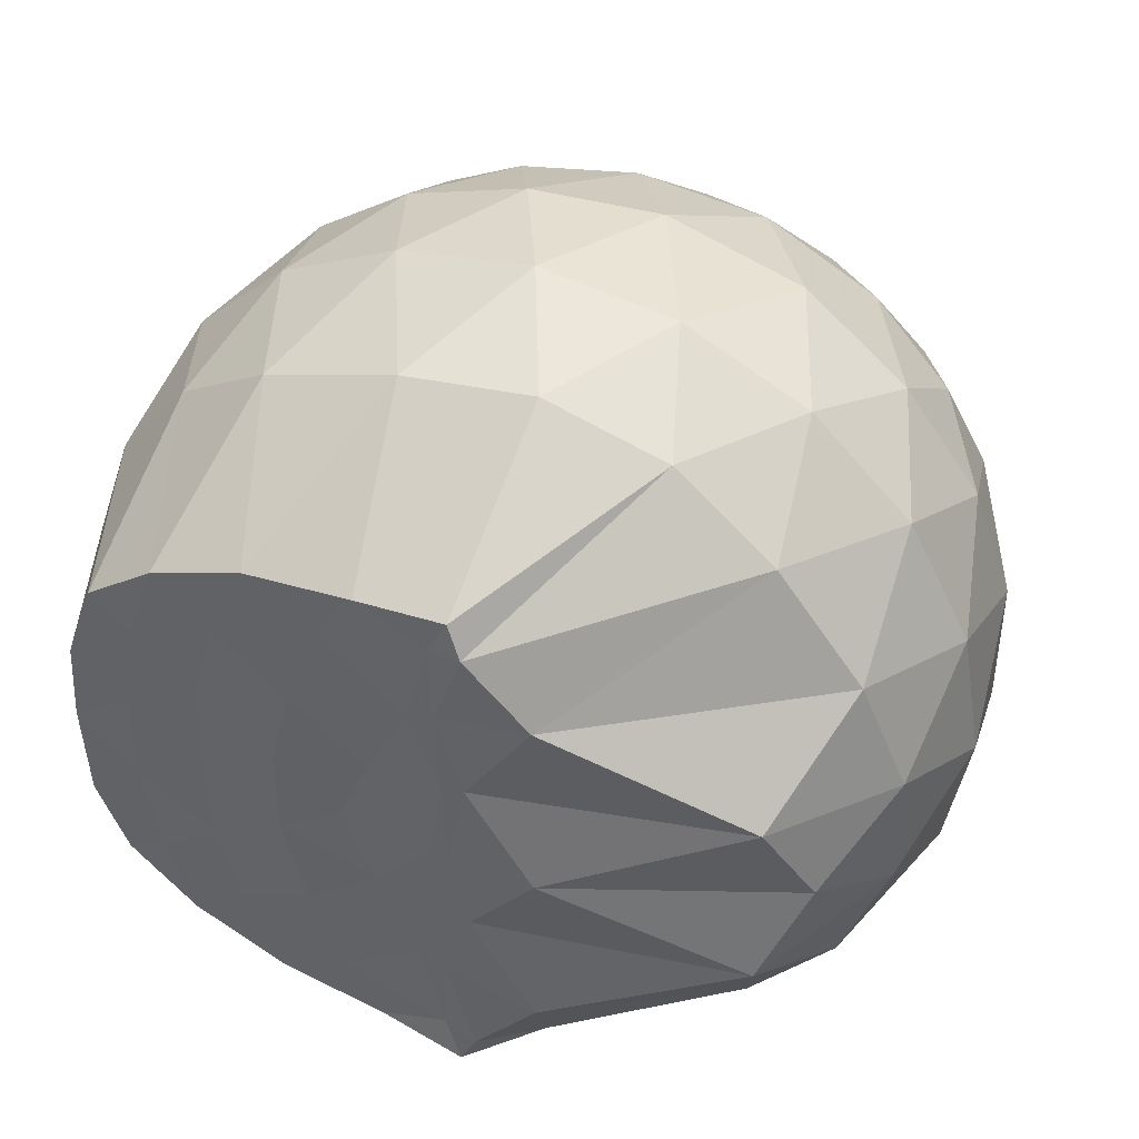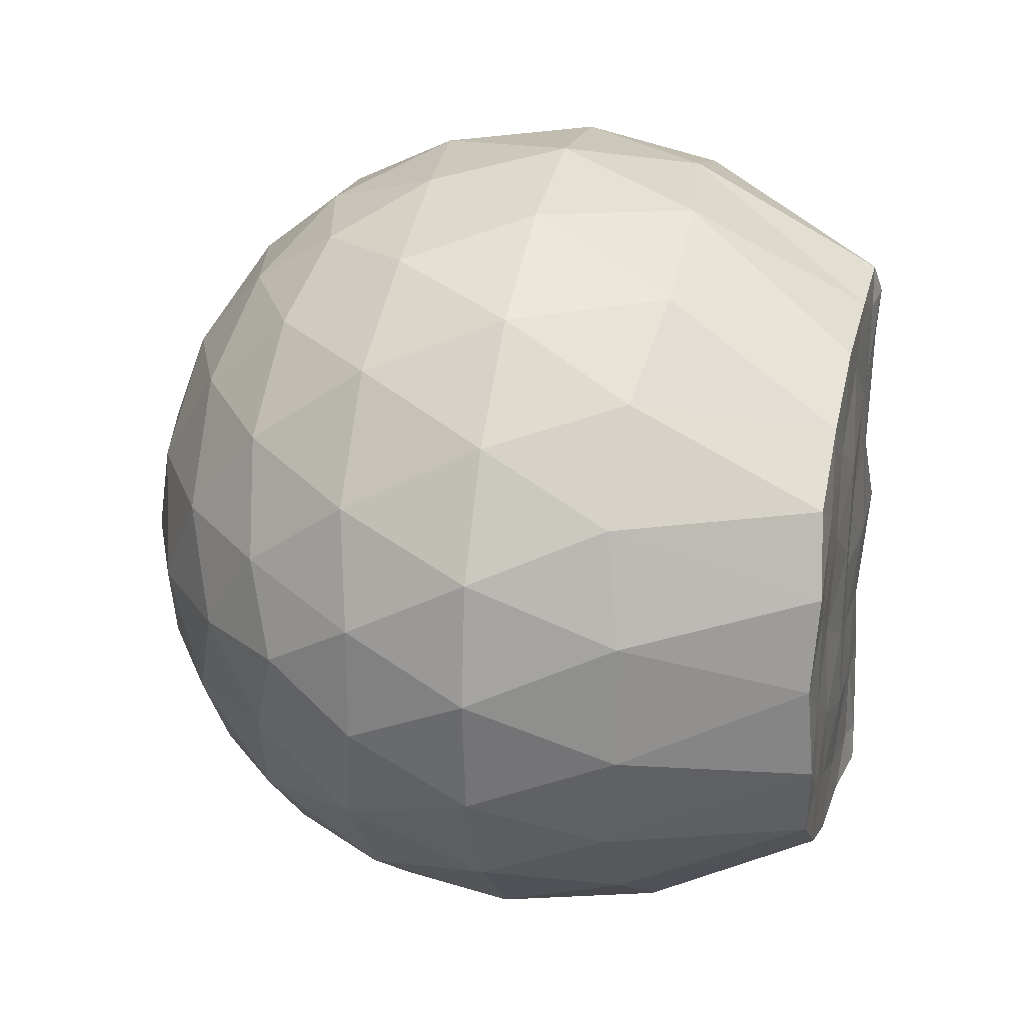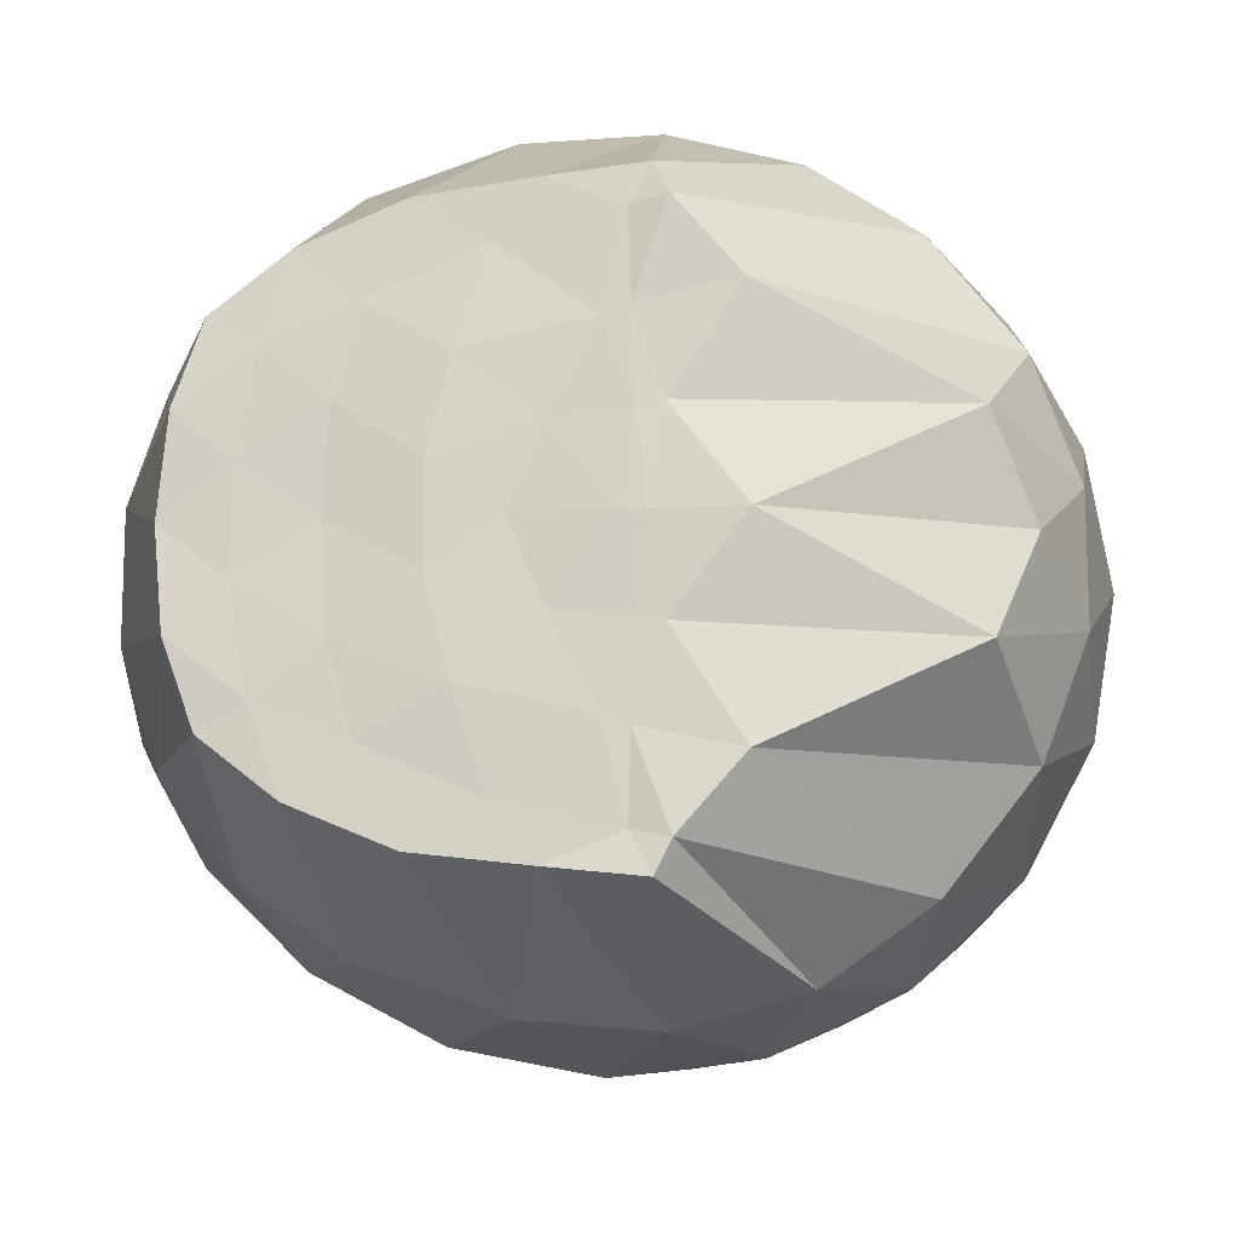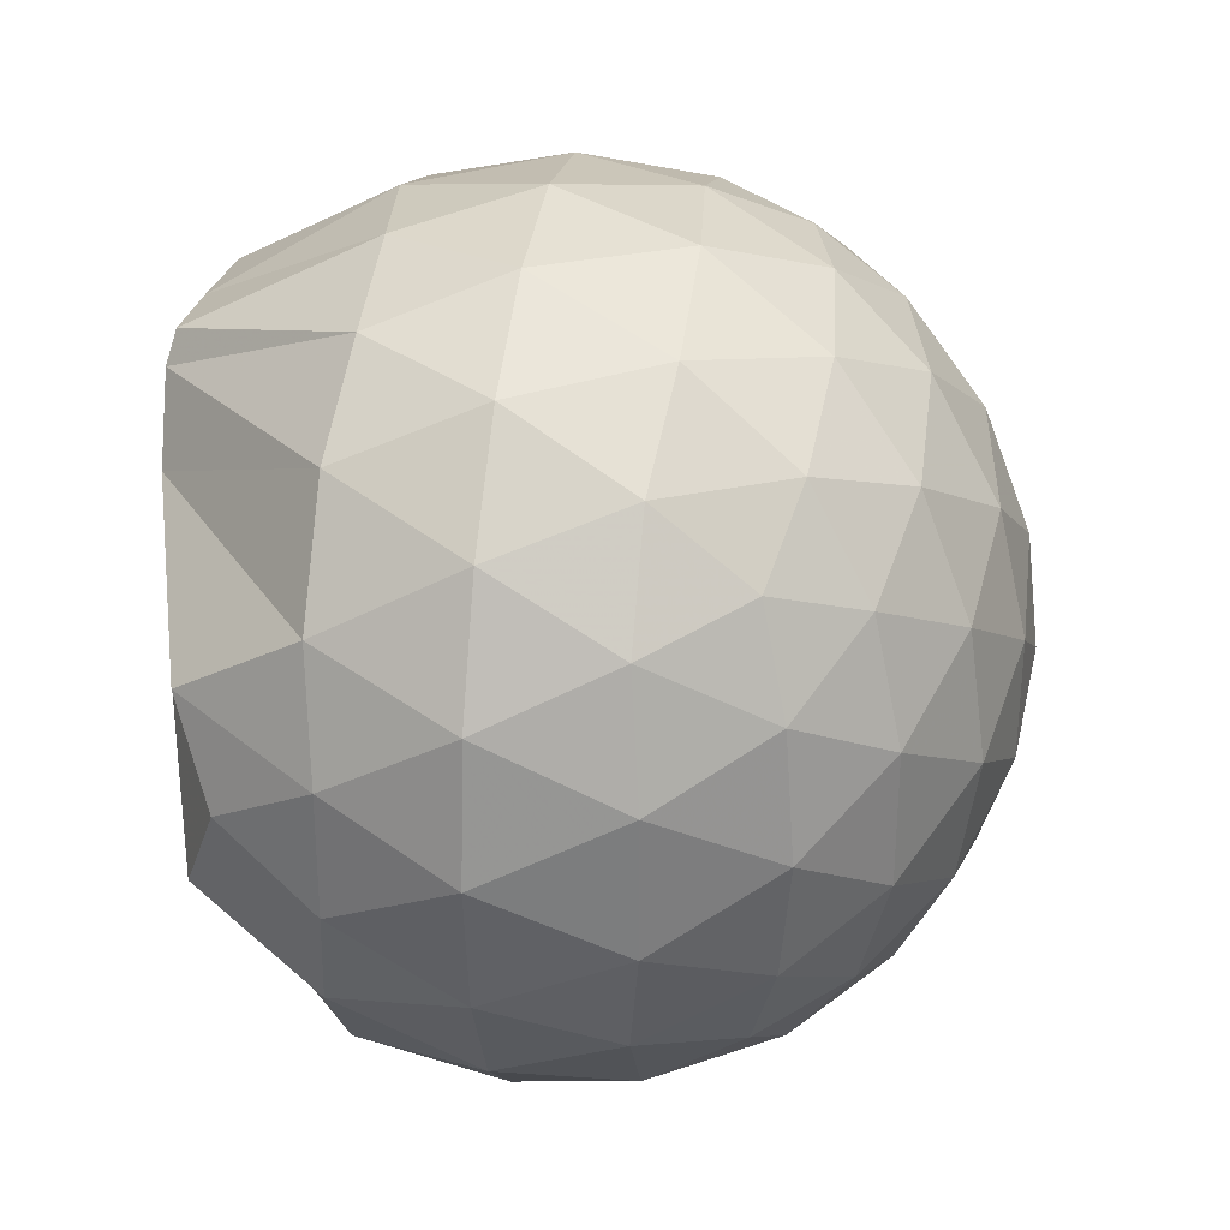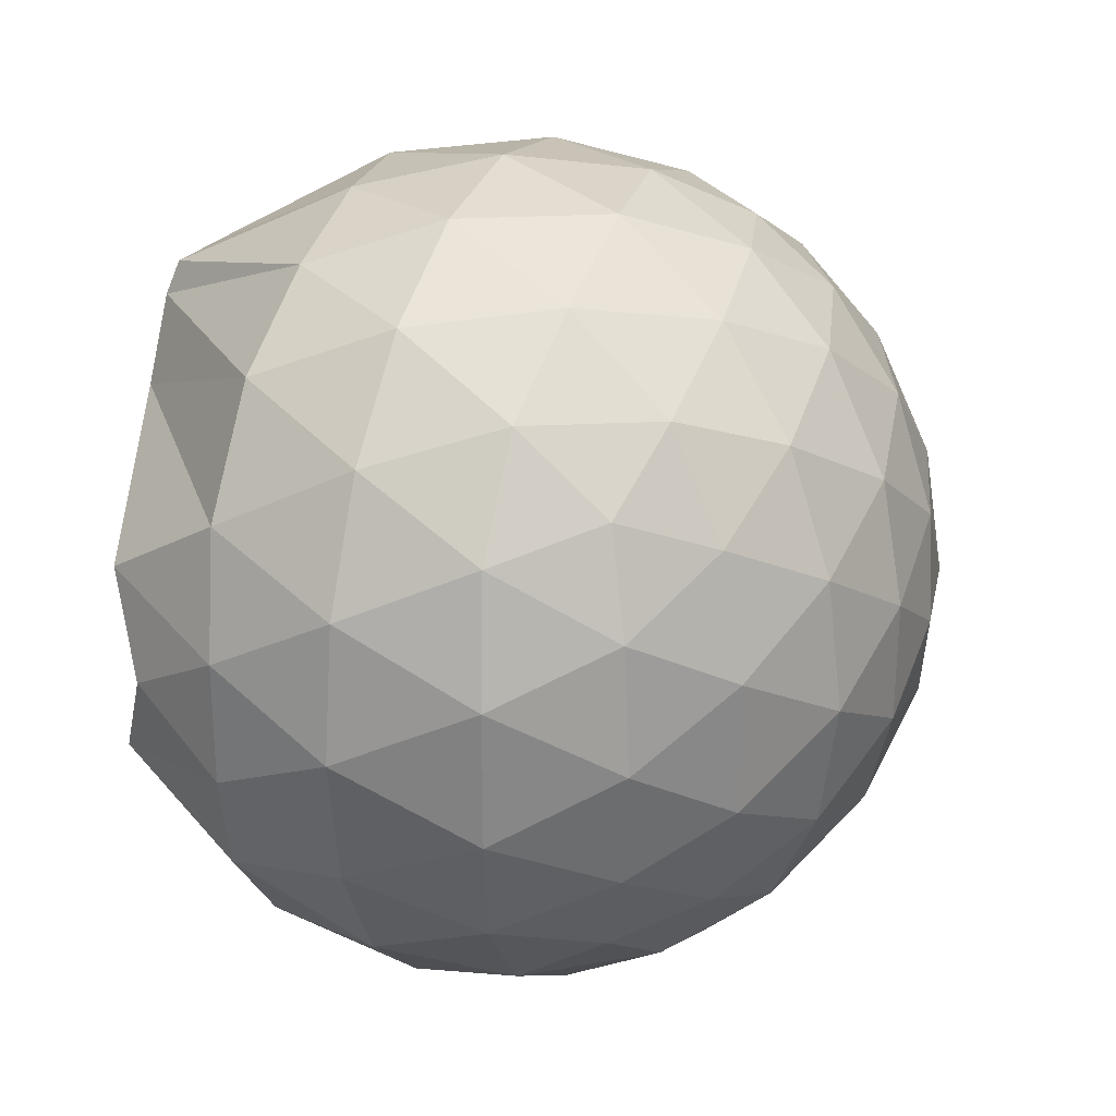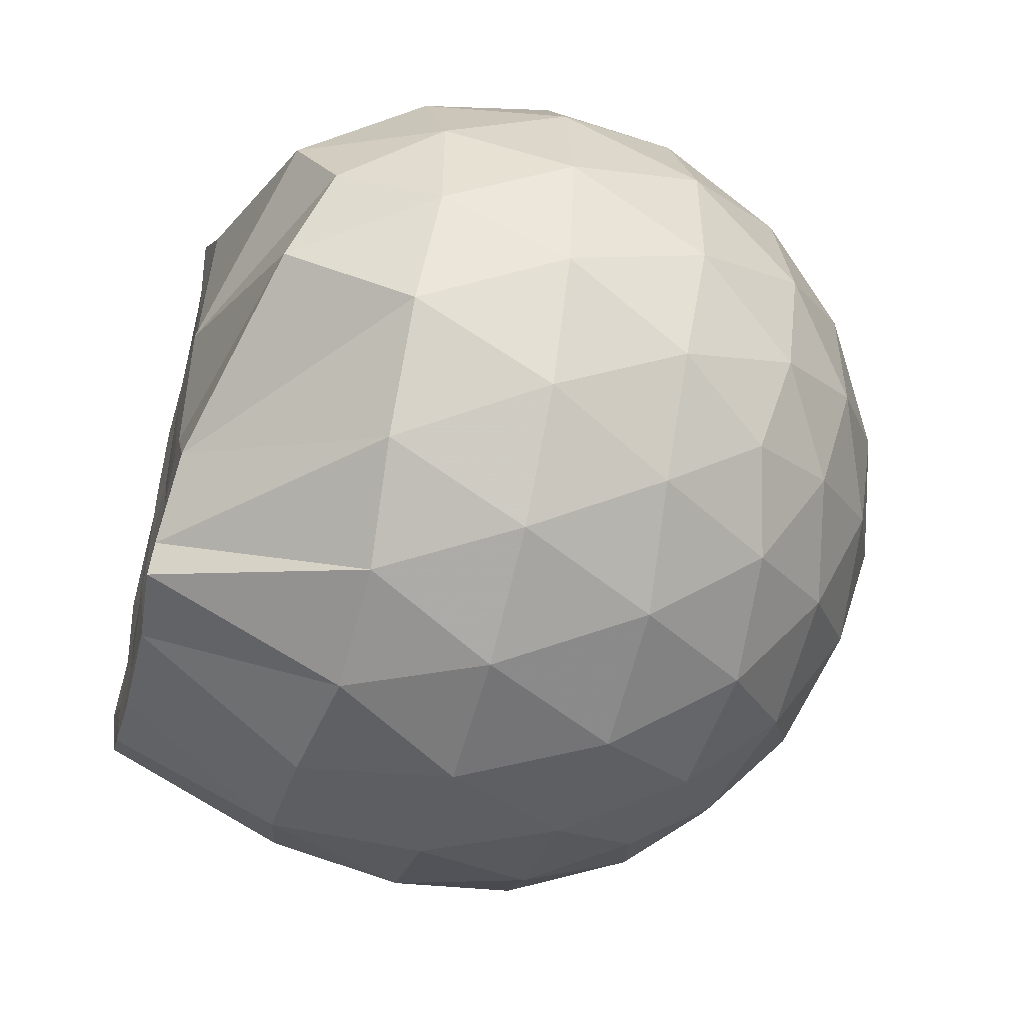
<metadata>
{"format":"obj","ext":"obj","renderer":"f3d","projection":"perspective","resolution":1024,"background":"white","views":[{"elev":44.3,"azim":25.2,"up":"+Y"},{"elev":24.6,"azim":-76.5,"up":"+Y"},{"elev":-13.3,"azim":5.8,"up":"+Y"},{"elev":31.1,"azim":99.0,"up":"+Y"},{"elev":27.8,"azim":110.5,"up":"+Y"},{"elev":-50.9,"azim":75.2,"up":"+Y"}]}
</metadata>
<code>
v -1.63 -0.01399 0.9748
v -1.519 -0.01612 -0.7252
v -0.6794 -0.01546 0.758
v -0.7686 0.2004 0.8429
v -1.198 0.4157 0.9692
v -1.334 0.5727 0.9886
v -1.368 0.6405 0.9717
v -1.568 0.6193 0.9713
v -1.812 0.5878 0.9697
v -2.027 0.4966 0.9683
v -2.186 0.3729 0.9658
v -2.244 0.1949 0.9799
v -2.268 -0.01618 0.9666
v -2.246 -0.2262 0.9795
v -2.184 -0.4046 0.9672
v -2.027 -0.5288 0.9704
v -1.811 -0.6201 0.9699
v -1.568 -0.6499 0.9741
v -1.367 -0.6742 0.9926
v -1.333 -0.6045 0.9884
v -1.198 -0.4475 0.9695
v -0.7677 -0.2329 0.8428
v -0.5865 0.1232 0.5344
v -0.6832 0.3843 0.5632
v -0.8746 0.6288 0.5658
v -1.104 0.7897 0.5456
v -1.379 0.8632 0.5511
v -1.664 0.8408 0.5862
v -1.965 0.7364 0.5904
v -2.191 0.5777 0.5496
v -2.361 0.3613 0.5422
v -2.428 0.121 0.5789
v -2.427 -0.1537 0.5793
v -2.361 -0.393 0.5413
v -2.191 -0.6095 0.5491
v -1.965 -0.7684 0.5893
v -1.664 -0.8733 0.5858
v -1.379 -0.8955 0.5504
v -1.104 -0.822 0.5474
v -0.8744 -0.6611 0.5671
v -0.6827 -0.4161 0.5646
v -0.5863 -0.1555 0.5353
v -0.5697 0.2813 0.2546
v -0.7124 0.549 0.2552
v -0.9351 0.7583 0.257
v -1.215 0.8872 0.2595
v -1.525 0.9222 0.2626
v -1.834 0.8606 0.2648
v -2.11 0.7129 0.2625
v -2.323 0.5028 0.2612
v -2.462 0.25 0.2597
v -2.503 -0.0164 0.2623
v -2.462 -0.282 0.2593
v -2.323 -0.5352 0.2619
v -2.11 -0.7448 0.2623
v -1.834 -0.8928 0.2645
v -1.525 -0.9544 0.2625
v -1.215 -0.9195 0.2594
v -0.9352 -0.7906 0.257
v -0.7123 -0.5811 0.2553
v -0.5698 -0.3136 0.2542
v -0.5209 -0.01624 0.2533
v -0.66 0.4081 -0.02929
v -0.833 0.6359 -0.02663
v -1.074 0.7925 -0.05236
v -1.383 0.8793 -0.04835
v -1.678 0.8727 -0.01687
v -1.958 0.7735 -0.01239
v -2.188 0.5991 -0.03498
v -2.374 0.3567 -0.03333
v -2.462 0.1107 -0.002395
v -2.462 -0.1427 -0.00236
v -2.375 -0.3889 -0.03334
v -2.188 -0.6313 -0.03506
v -1.958 -0.8056 -0.01244
v -1.678 -0.9048 -0.01691
v -1.383 -0.9115 -0.04838
v -1.074 -0.8247 -0.05248
v -0.8329 -0.6681 -0.02652
v -0.66 -0.4404 -0.02938
v -0.5751 -0.1717 -0.05832
v -0.5751 0.1394 -0.05835
v -0.807 0.4779 -0.2398
v -0.9985 0.6181 -0.2944
v -1.263 0.7296 -0.3139
v -1.549 0.7747 -0.2844
v -1.794 0.7577 -0.2225
v -1.994 0.6222 -0.2725
v -2.188 0.4195 -0.2888
v -2.323 0.1887 -0.2588
v -2.391 -0.01624 -0.2024
v -2.324 -0.221 -0.2589
v -2.188 -0.4517 -0.2888
v -1.994 -0.6544 -0.2725
v -1.794 -0.7899 -0.2226
v -1.549 -0.8069 -0.2844
v -1.263 -0.7618 -0.3139
v -0.9985 -0.6503 -0.2944
v -0.807 -0.5102 -0.2398
v -0.7247 -0.2917 -0.2978
v -0.6906 -0.01612 -0.322
v -0.7247 0.2594 -0.2978
v -1.19 -0.01598 0.9844
v -1.344 0.1868 0.9743
v -1.405 0.3714 0.9729
v -1.412 0.5564 0.9759
v -1.66 0.4955 0.9695
v -1.898 0.3917 0.9715
v -2.087 0.3139 0.9755
v -2.125 0.09238 0.9726
v -2.127 -0.126 0.9719
v -2.088 -0.347 0.9744
v -1.897 -0.4247 0.9707
v -1.661 -0.5275 0.9696
v -1.412 -0.5883 0.9747
v -1.407 -0.4039 0.974
v -1.344 -0.218 0.9739
v -1.378 -0.01787 0.9864
v -1.397 0.1789 0.9773
v -1.462 0.3479 0.9733
v -1.727 0.289 0.9842
v -1.949 0.2041 0.9763
v -1.964 -0.0158 0.9673
v -1.949 -0.2374 0.9761
v -1.725 -0.3221 0.984
v -1.463 -0.3806 0.9764
v -1.396 -0.2095 0.9747
v -1.419 -0.01742 0.9861
v -1.56 0.1573 0.9733
v -1.775 0.08981 0.9853
v -1.776 -0.1191 0.9822
v -1.559 -0.1894 0.9721
v -0.9228 0.3955 -0.4319
v -1.167 0.5233 -0.4909
v -1.468 0.6099 -0.4842
v -1.748 0.6322 -0.4138
v -1.954 0.4486 -0.468
v -2.137 0.2115 -0.4595
v -2.249 -0.01615 -0.3917
v -2.137 -0.2437 -0.4595
v -1.954 -0.4807 -0.468
v -1.748 -0.6644 -0.4139
v -1.467 -0.6422 -0.4843
v -1.167 -0.5555 -0.4909
v -0.9228 -0.4277 -0.4319
v -0.868 -0.1658 -0.4956
v -0.868 0.1335 -0.4956
v -1.103 0.2692 -0.602
v -1.384 0.3716 -0.6358
v -1.678 0.4359 -0.5868
v -1.872 0.2165 -0.6179
v -2.032 -0.01612 -0.5705
v -1.872 -0.2487 -0.6179
v -1.678 -0.4681 -0.5868
v -1.384 -0.4038 -0.6358
v -1.103 -0.3015 -0.602
v -1.083 -0.01612 -0.6424
v -1.318 0.1205 -0.702
v -1.596 0.2019 -0.6936
v -1.768 -0.01613 -0.6863
v -1.596 -0.2342 -0.6936
v -1.318 -0.1527 -0.7021
f 3 23 4
f 4 23 24
f 4 24 5
f 5 24 25
f 5 25 6
f 6 25 26
f 6 26 7
f 7 26 27
f 7 27 8
f 8 27 28
f 8 28 9
f 9 28 29
f 9 29 10
f 10 29 30
f 10 30 11
f 11 30 31
f 11 31 12
f 12 31 32
f 12 32 13
f 13 32 33
f 13 33 14
f 14 33 34
f 14 34 15
f 15 34 35
f 15 35 16
f 16 35 36
f 16 36 17
f 17 36 37
f 17 37 18
f 18 37 38
f 18 38 19
f 19 38 39
f 19 39 20
f 20 39 40
f 20 40 21
f 21 40 41
f 21 41 22
f 22 41 42
f 22 42 3
f 3 42 23
f 23 43 24
f 24 43 44
f 24 44 25
f 25 44 45
f 25 45 26
f 26 45 46
f 26 46 27
f 27 46 47
f 27 47 28
f 28 47 48
f 28 48 29
f 29 48 49
f 29 49 30
f 30 49 50
f 30 50 31
f 31 50 51
f 31 51 32
f 32 51 52
f 32 52 33
f 33 52 53
f 33 53 34
f 34 53 54
f 34 54 35
f 35 54 55
f 35 55 36
f 36 55 56
f 36 56 37
f 37 56 57
f 37 57 38
f 38 57 58
f 38 58 39
f 39 58 59
f 39 59 40
f 40 59 60
f 40 60 41
f 41 60 61
f 41 61 42
f 42 61 62
f 42 62 23
f 23 62 43
f 43 63 44
f 44 63 64
f 44 64 45
f 45 64 65
f 45 65 46
f 46 65 66
f 46 66 47
f 47 66 67
f 47 67 48
f 48 67 68
f 48 68 49
f 49 68 69
f 49 69 50
f 50 69 70
f 50 70 51
f 51 70 71
f 51 71 52
f 52 71 72
f 52 72 53
f 53 72 73
f 53 73 54
f 54 73 74
f 54 74 55
f 55 74 75
f 55 75 56
f 56 75 76
f 56 76 57
f 57 76 77
f 57 77 58
f 58 77 78
f 58 78 59
f 59 78 79
f 59 79 60
f 60 79 80
f 60 80 61
f 61 80 81
f 61 81 62
f 62 81 82
f 62 82 43
f 43 82 63
f 63 83 64
f 64 83 84
f 64 84 65
f 65 84 85
f 65 85 66
f 66 85 86
f 66 86 67
f 67 86 87
f 67 87 68
f 68 87 88
f 68 88 69
f 69 88 89
f 69 89 70
f 70 89 90
f 70 90 71
f 71 90 91
f 71 91 72
f 72 91 92
f 72 92 73
f 73 92 93
f 73 93 74
f 74 93 94
f 74 94 75
f 75 94 95
f 75 95 76
f 76 95 96
f 76 96 77
f 77 96 97
f 77 97 78
f 78 97 98
f 78 98 79
f 79 98 99
f 79 99 80
f 80 99 100
f 80 100 81
f 81 100 101
f 81 101 82
f 82 101 102
f 82 102 63
f 63 102 83
f 103 104 118
f 104 119 118
f 104 105 119
f 105 120 119
f 105 106 120
f 106 107 120
f 107 121 120
f 107 108 121
f 108 122 121
f 108 109 122
f 109 110 122
f 110 123 122
f 110 111 123
f 111 124 123
f 111 112 124
f 112 113 124
f 113 125 124
f 113 114 125
f 114 126 125
f 114 115 126
f 115 116 126
f 116 127 126
f 116 117 127
f 117 118 127
f 117 103 118
f 118 119 128
f 119 129 128
f 119 120 129
f 120 121 129
f 121 130 129
f 121 122 130
f 122 123 130
f 123 131 130
f 123 124 131
f 124 125 131
f 125 132 131
f 125 126 132
f 126 127 132
f 127 128 132
f 127 118 128
f 133 148 134
f 134 148 149
f 134 149 135
f 135 149 150
f 135 150 136
f 136 150 137
f 137 150 151
f 137 151 138
f 138 151 152
f 138 152 139
f 139 152 140
f 140 152 153
f 140 153 141
f 141 153 154
f 141 154 142
f 142 154 143
f 143 154 155
f 143 155 144
f 144 155 156
f 144 156 145
f 145 156 146
f 146 156 157
f 146 157 147
f 147 157 148
f 147 148 133
f 148 158 149
f 149 158 159
f 149 159 150
f 150 159 151
f 151 159 160
f 151 160 152
f 152 160 153
f 153 160 161
f 153 161 154
f 154 161 155
f 155 161 162
f 155 162 156
f 156 162 157
f 157 162 158
f 157 158 148
f 3 4 103
f 103 4 104
f 4 5 104
f 104 5 105
f 5 6 105
f 105 6 106
f 6 7 106
f 7 8 106
f 106 8 107
f 8 9 107
f 107 9 108
f 9 10 108
f 108 10 109
f 10 11 109
f 11 12 109
f 109 12 110
f 12 13 110
f 110 13 111
f 13 14 111
f 111 14 112
f 14 15 112
f 15 16 112
f 112 16 113
f 16 17 113
f 113 17 114
f 17 18 114
f 114 18 115
f 18 19 115
f 19 20 115
f 115 20 116
f 20 21 116
f 116 21 117
f 21 22 117
f 117 22 103
f 22 3 103
f 83 133 84
f 84 133 134
f 84 134 85
f 85 134 135
f 85 135 86
f 86 135 136
f 86 136 87
f 87 136 88
f 88 136 137
f 88 137 89
f 89 137 138
f 89 138 90
f 90 138 139
f 90 139 91
f 91 139 92
f 92 139 140
f 92 140 93
f 93 140 141
f 93 141 94
f 94 141 142
f 94 142 95
f 95 142 96
f 96 142 143
f 96 143 97
f 97 143 144
f 97 144 98
f 98 144 145
f 98 145 99
f 99 145 100
f 100 145 146
f 100 146 101
f 101 146 147
f 101 147 102
f 102 147 133
f 102 133 83
f 128 129 1
f 129 130 1
f 130 131 1
f 131 132 1
f 132 128 1
f 159 158 2
f 160 159 2
f 161 160 2
f 162 161 2
f 158 162 2

</code>
